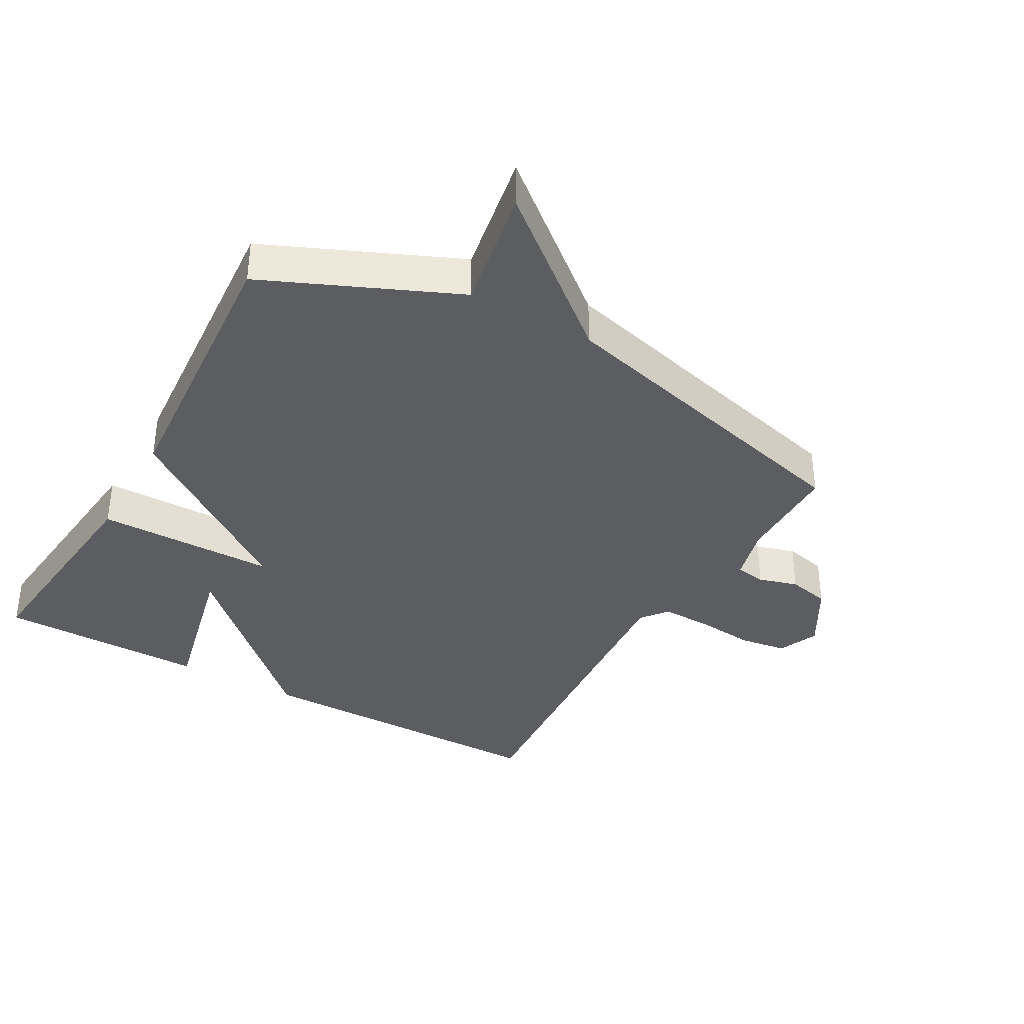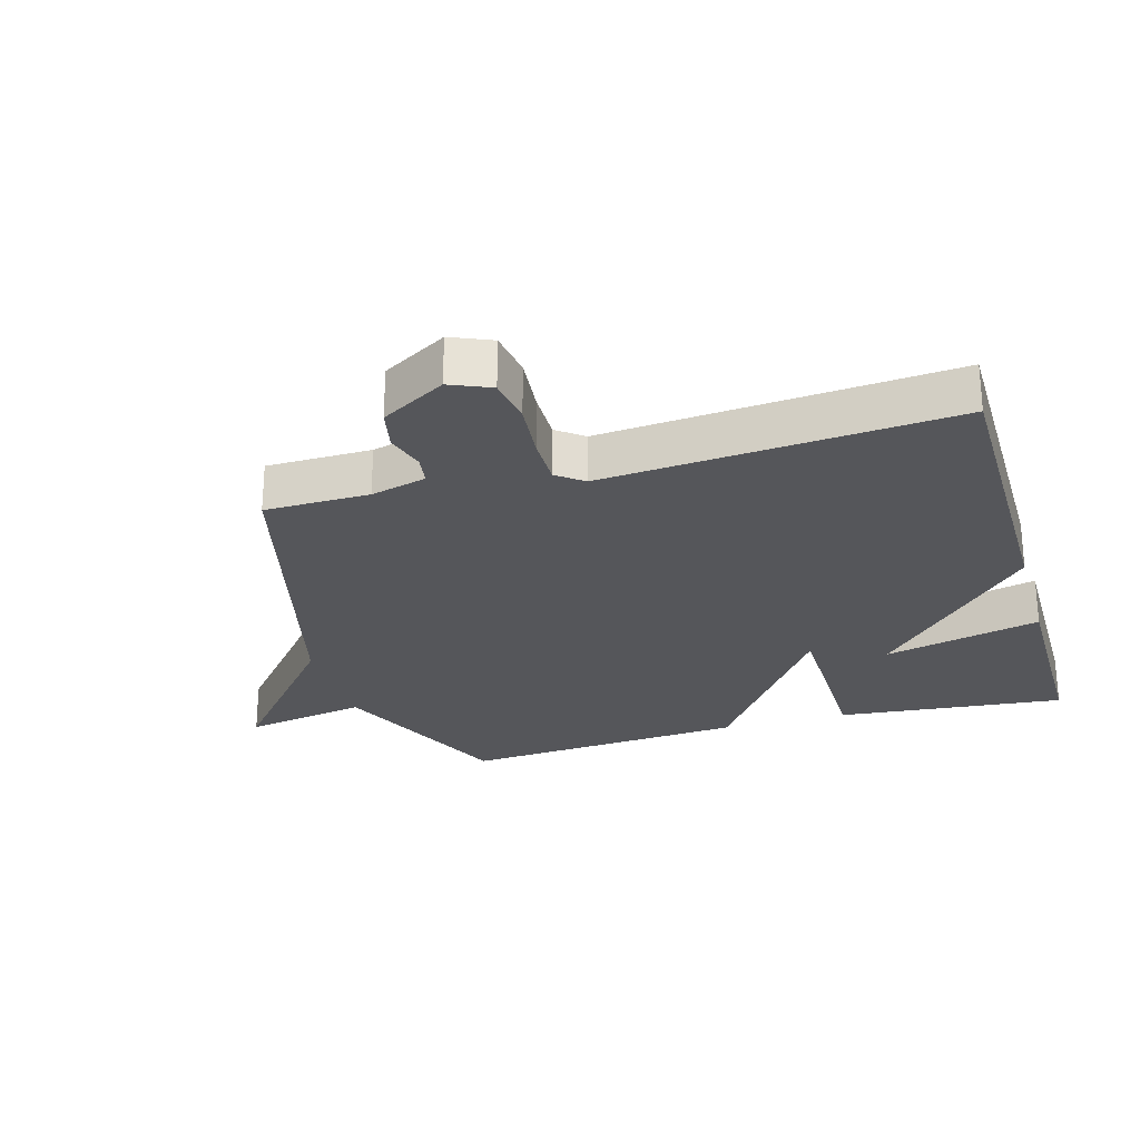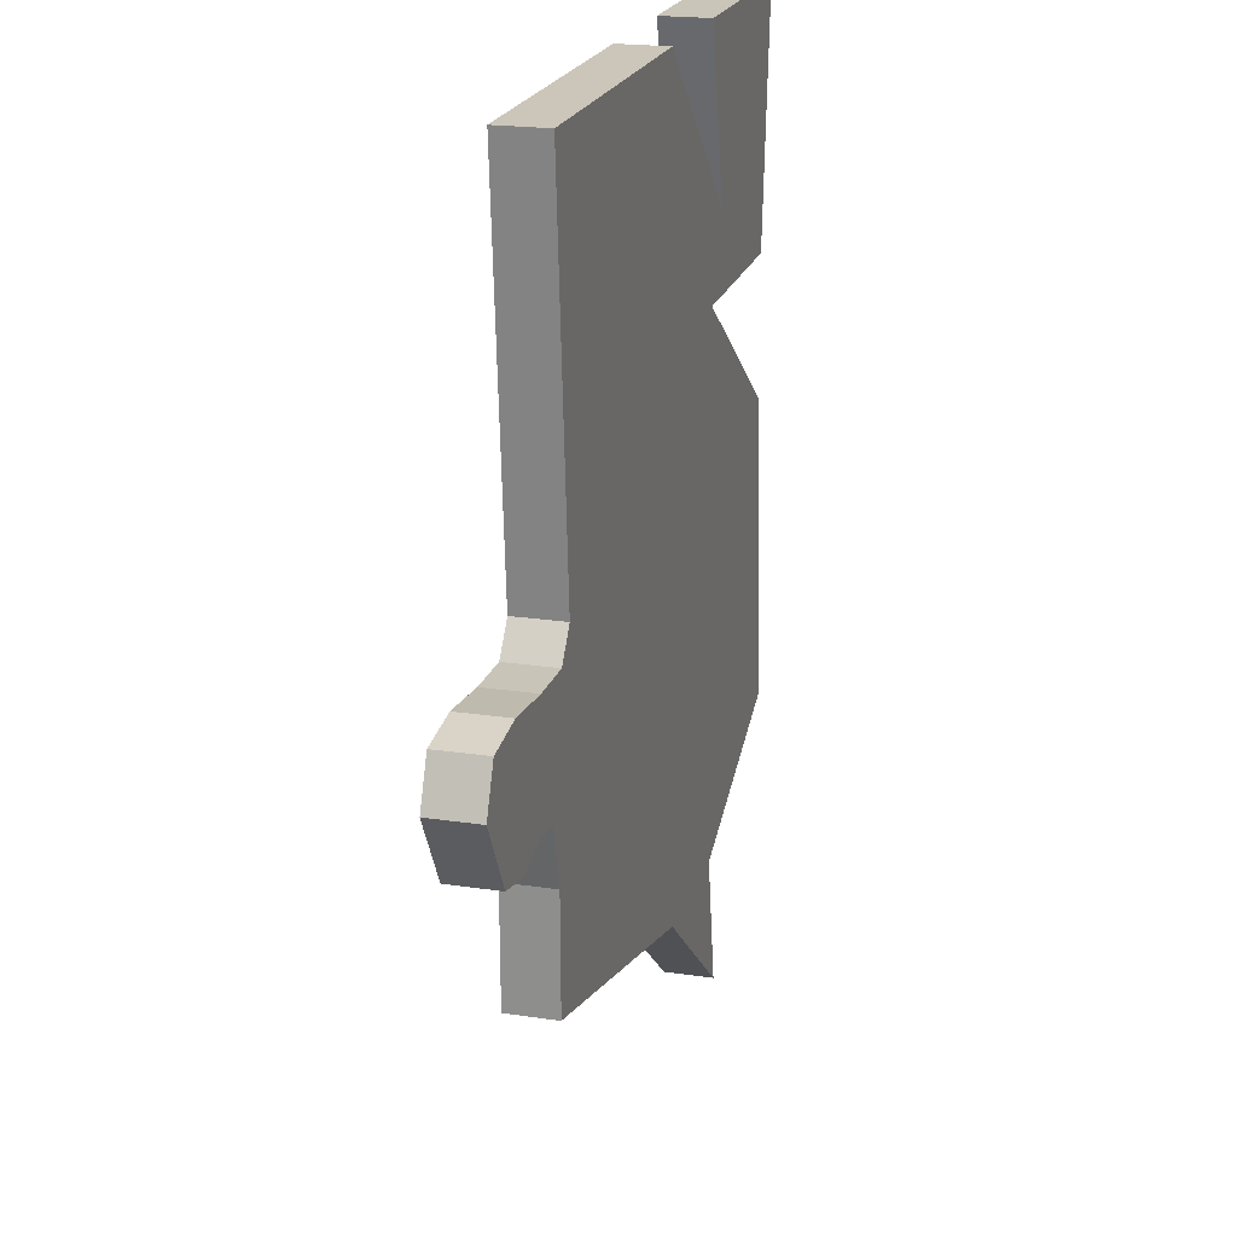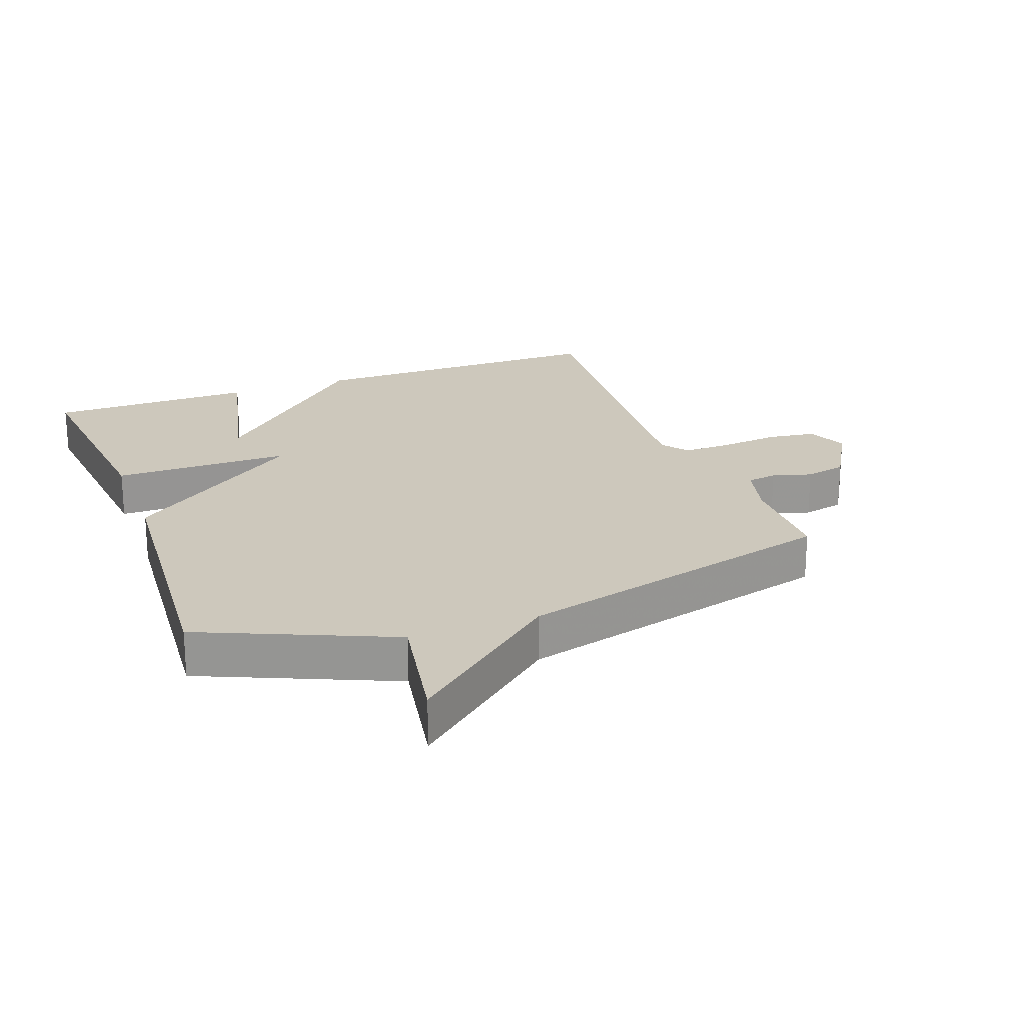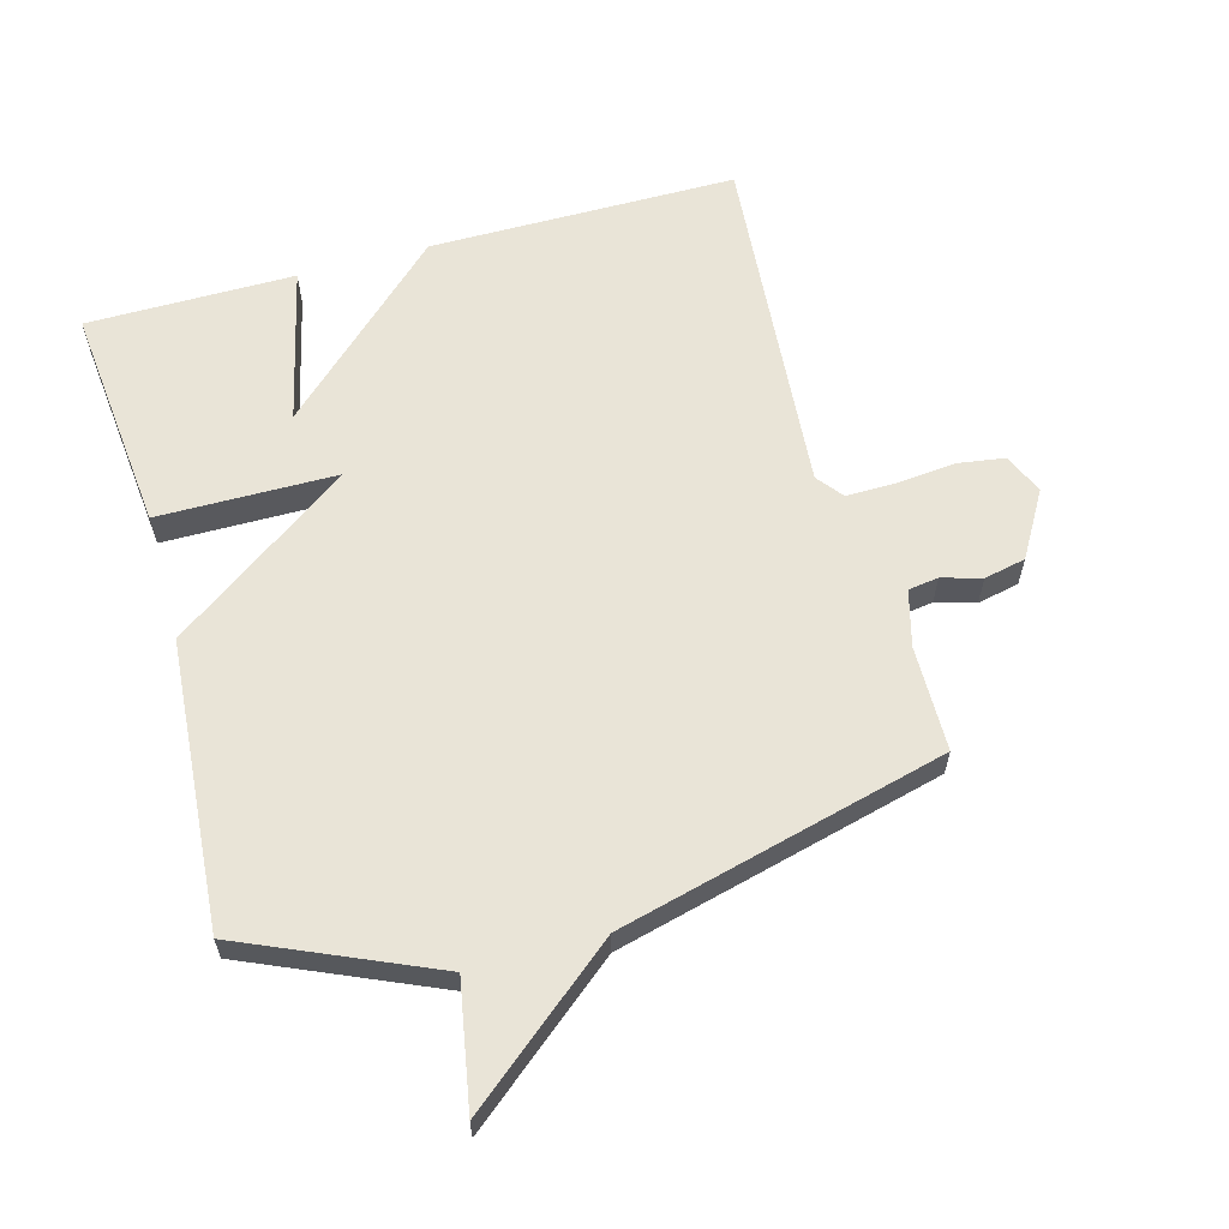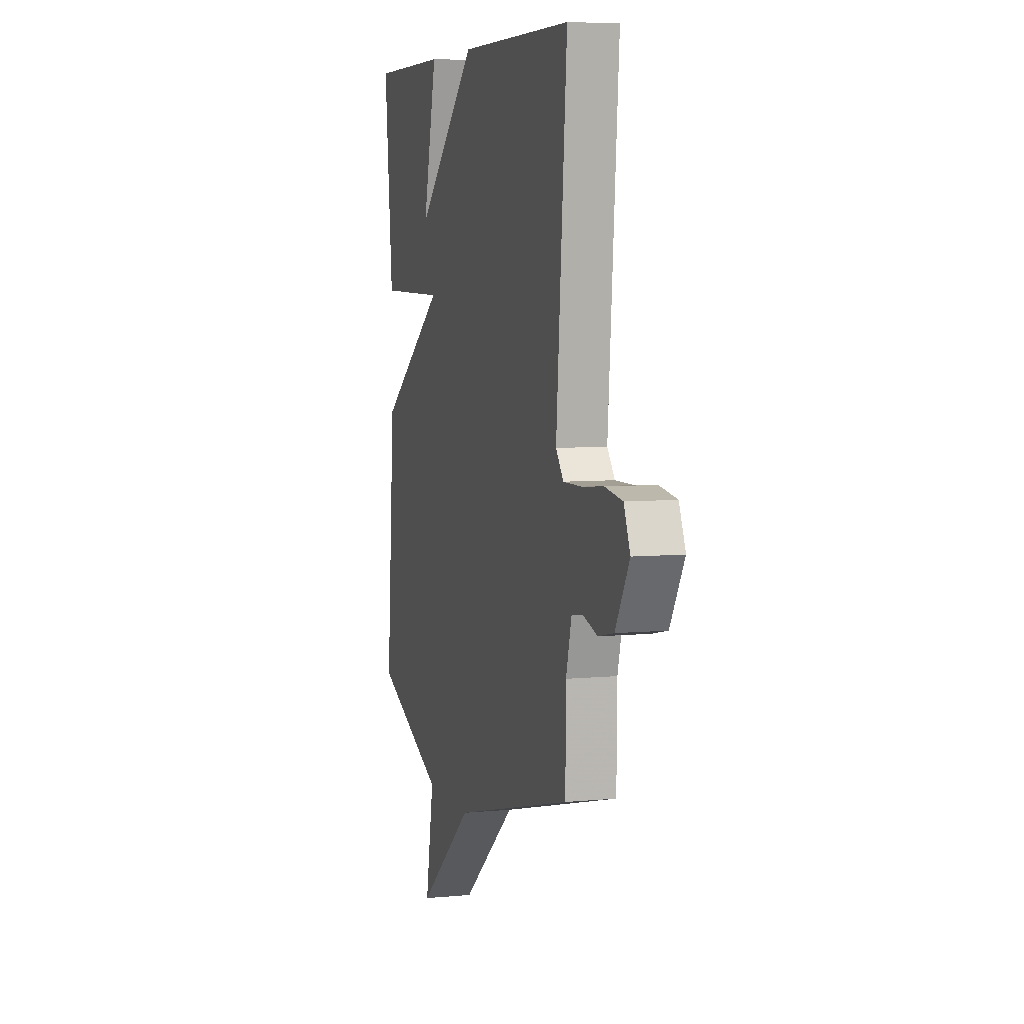
<metadata>
{"format":"obj","ext":"obj","renderer":"f3d","projection":"perspective","resolution":1024,"background":"white","views":[{"elev":-36.6,"azim":150.4,"up":"+Y"},{"elev":-25.9,"azim":-73.9,"up":"+Y"},{"elev":20.8,"azim":-74.8,"up":"+Z"},{"elev":22.2,"azim":159.4,"up":"+Y"},{"elev":61.1,"azim":164.5,"up":"+Y"},{"elev":6.3,"azim":-106.1,"up":"+Z"}]}
</metadata>
<code>
v 0.5 0.07 0.5
v 0.465 0.07 0.145
v 0.187 0.07 0.143
v 0.465 0.07 -0.055
v 0.5 0.07 -0.5
v 0.206 0.07 -0.629
v 0.241 0.07 -0.822
v 0.006 0.07 -0.629
v -0.5 0.07 -0.5
v -0.502 0.07 -0.337
v -0.525 0.07 -0.25
v -0.572 0.07 -0.243
v -0.633 0.07 -0.261
v -0.698 0.07 -0.247
v -0.757 0.07 -0.146
v -0.73 0.07 -0.083
v -0.656 0.07 -0.072
v -0.565 0.07 -0.081
v -0.488 0.07 -0.082
v -0.456 0.07 -0.041
v -0.5 0.07 0.5
v -0.023 0.07 0.501
v 0.235 0.07 0.257
v 0.177 0.07 0.501
v 0.5 0 0.5
v 0.465 0 0.145
v 0.187 0 0.143
v 0.465 0 -0.055
v 0.5 0 -0.5
v 0.206 0 -0.629
v 0.241 0 -0.822
v 0.006 0 -0.629
v -0.5 0 -0.5
v -0.502 0 -0.337
v -0.525 0 -0.25
v -0.572 0 -0.243
v -0.633 0 -0.261
v -0.698 0 -0.247
v -0.757 0 -0.146
v -0.73 0 -0.083
v -0.656 0 -0.072
v -0.565 0 -0.081
v -0.488 0 -0.082
v -0.456 0 -0.041
v -0.5 0 0.5
v -0.023 0 0.501
v 0.235 0 0.257
v 0.177 0 0.501
f 23 24 1 2
f 20 21 22 23
f 19 20 23
f 16 17 18
f 15 16 18
f 14 15 18
f 13 14 18
f 12 13 18
f 11 12 18 19
f 10 11 19 23
f 8 9 10
f 6 7 8
f 6 8 10
f 5 6 10
f 4 5 10
f 3 4 10
f 23 2 3
f 3 10 23
f 26 25 48 47
f 47 46 45 44
f 47 44 43
f 42 41 40
f 42 40 39
f 42 39 38
f 42 38 37
f 42 37 36
f 43 42 36 35
f 47 43 35 34
f 34 33 32
f 32 31 30
f 34 32 30
f 34 30 29
f 34 29 28
f 34 28 27
f 27 26 47
f 47 34 27
f 1 25 26 2
f 2 26 27 3
f 3 27 28 4
f 4 28 29 5
f 5 29 30 6
f 6 30 31 7
f 7 31 32 8
f 8 32 33 9
f 9 33 34 10
f 10 34 35 11
f 11 35 36 12
f 12 36 37 13
f 13 37 38 14
f 14 38 39 15
f 15 39 40 16
f 16 40 41 17
f 17 41 42 18
f 18 42 43 19
f 19 43 44 20
f 20 44 45 21
f 21 45 46 22
f 22 46 47 23
f 23 47 48 24
f 24 48 25 1

</code>
